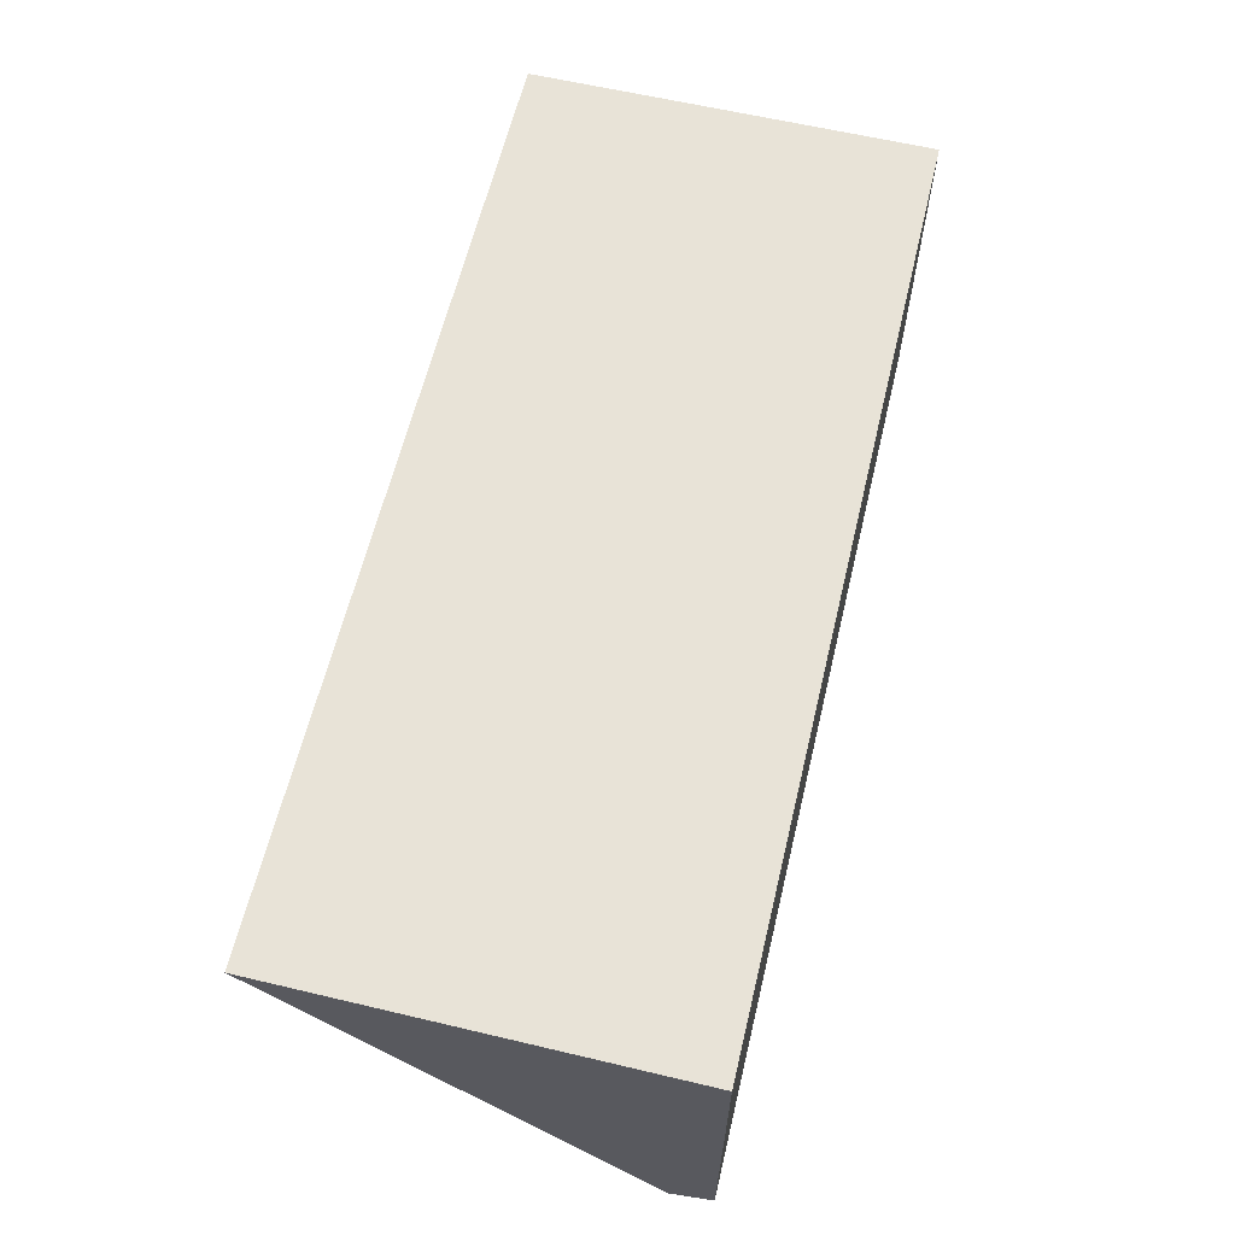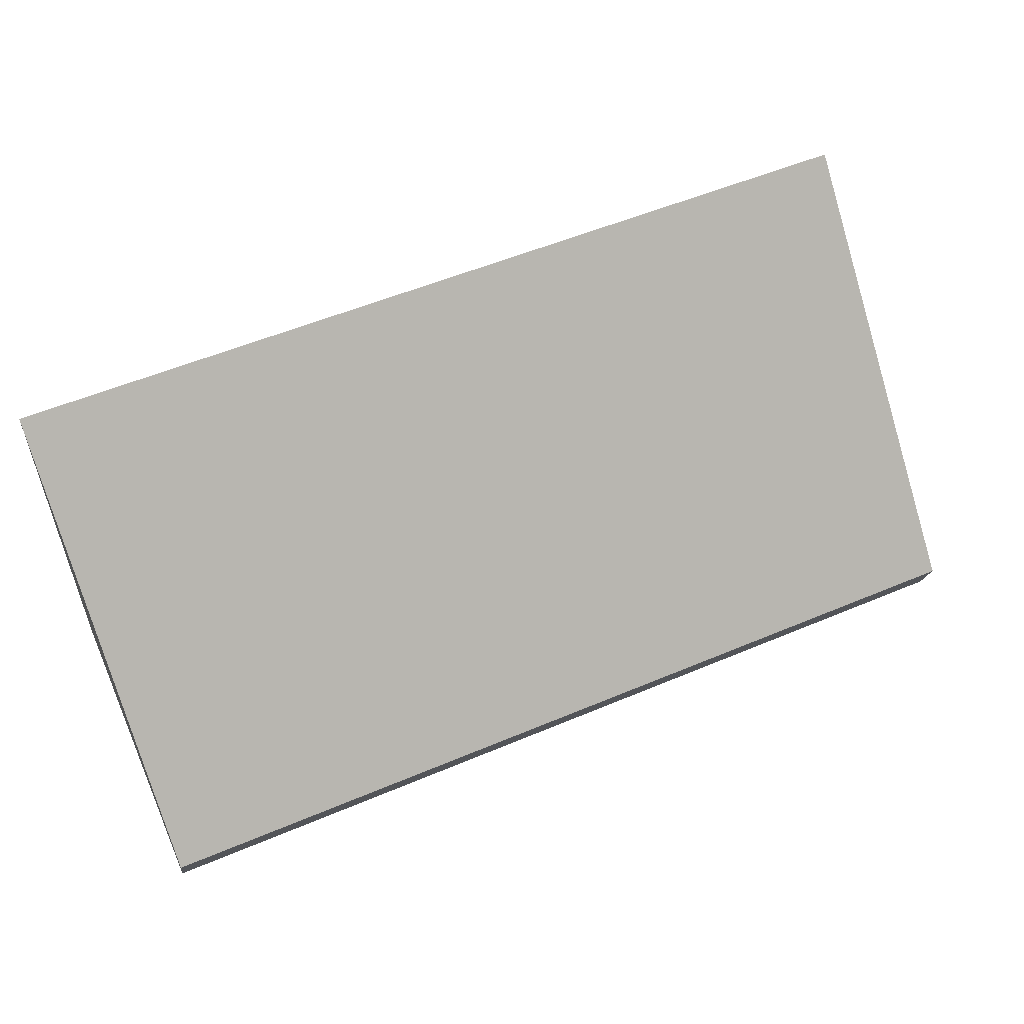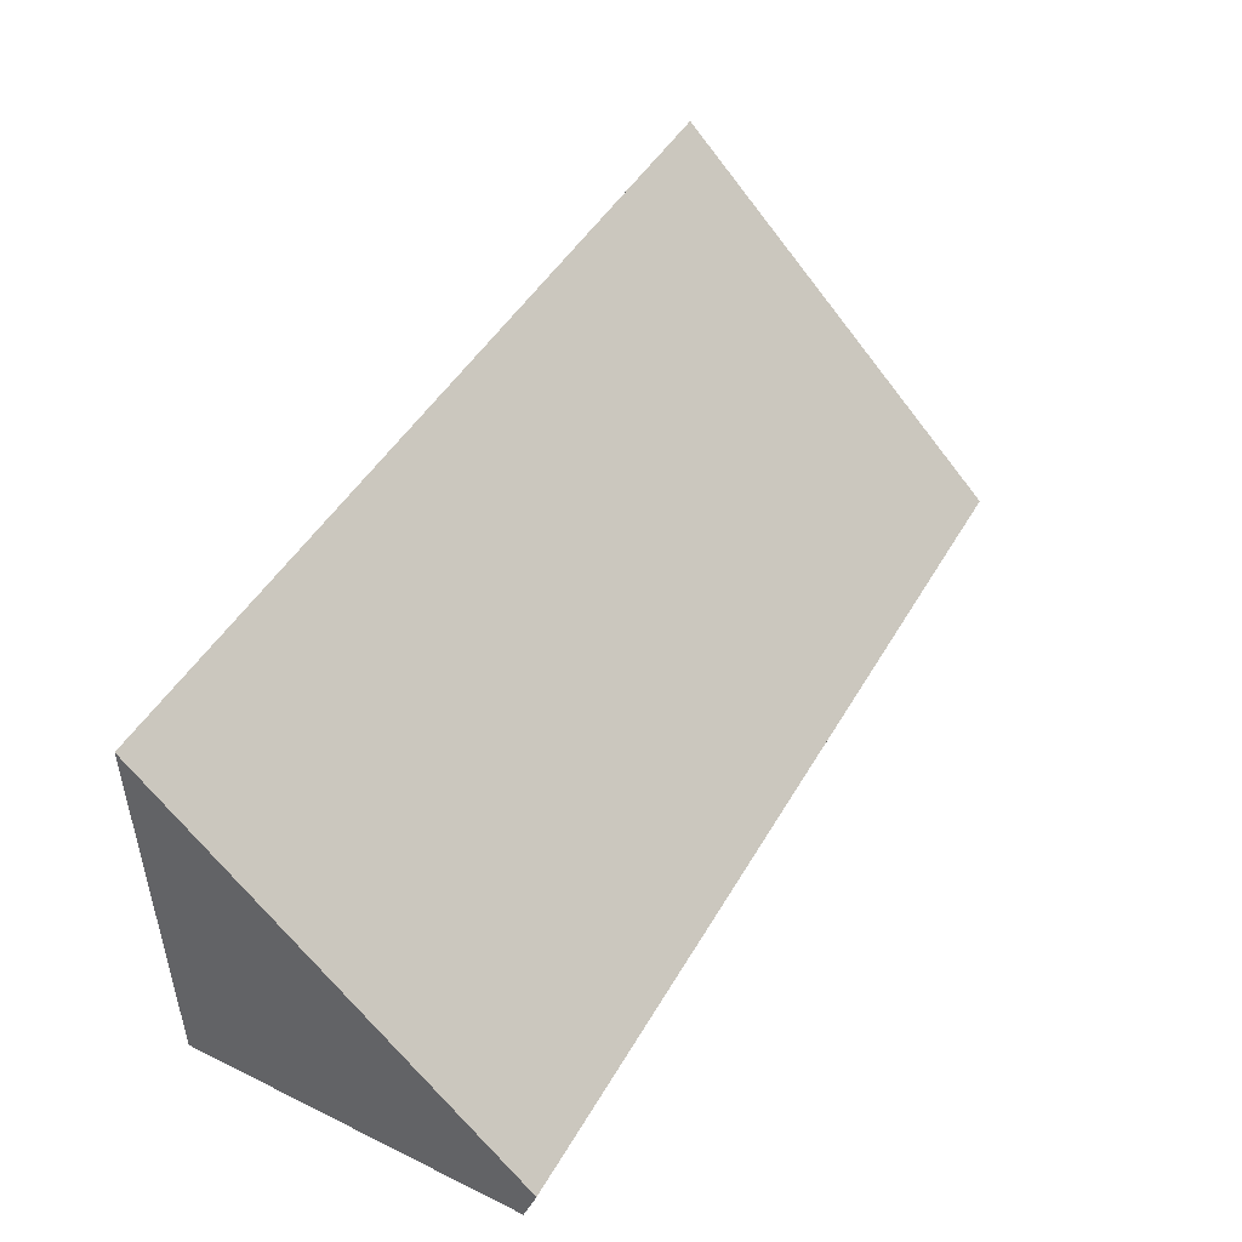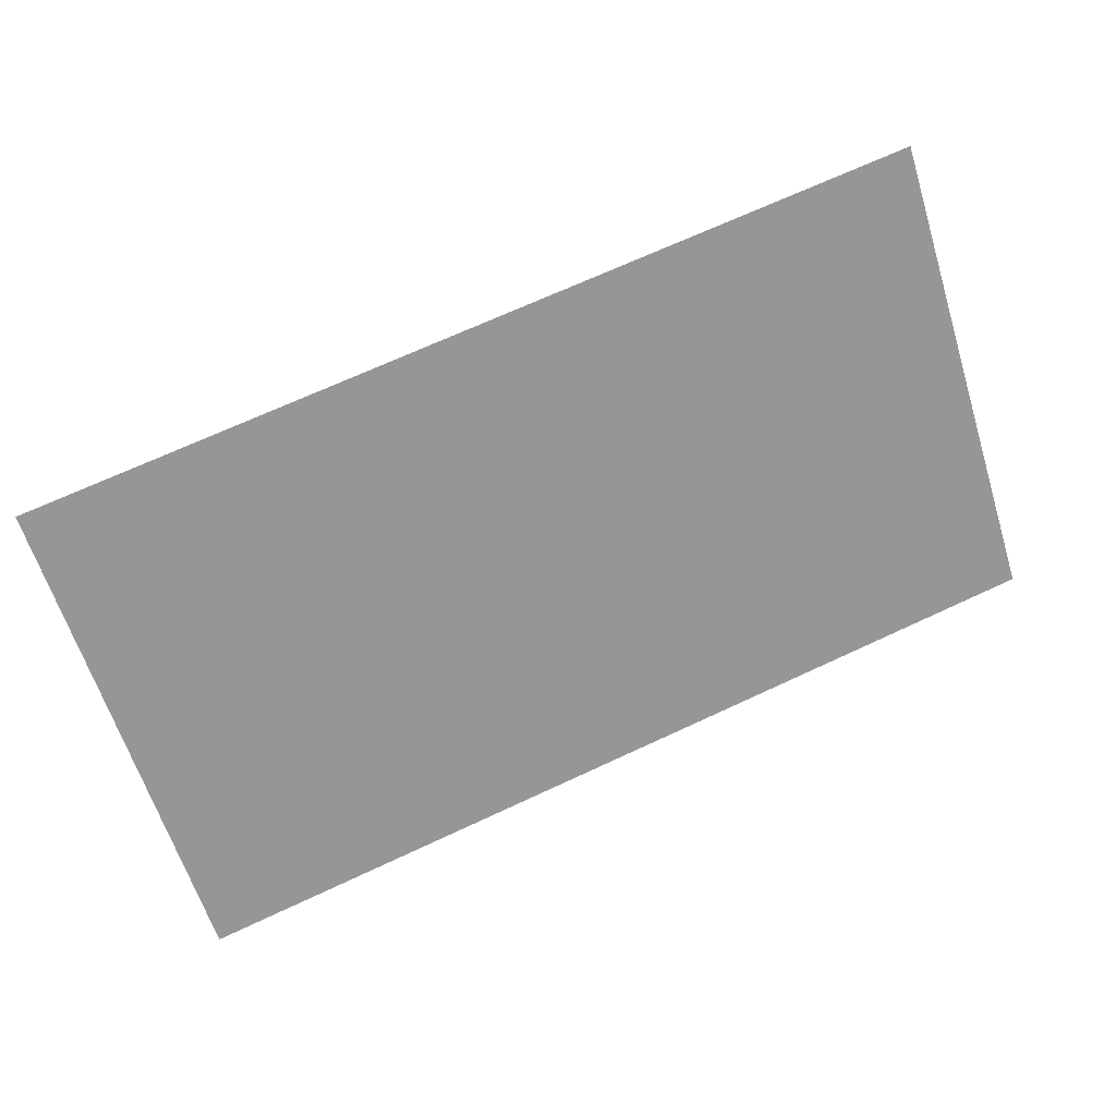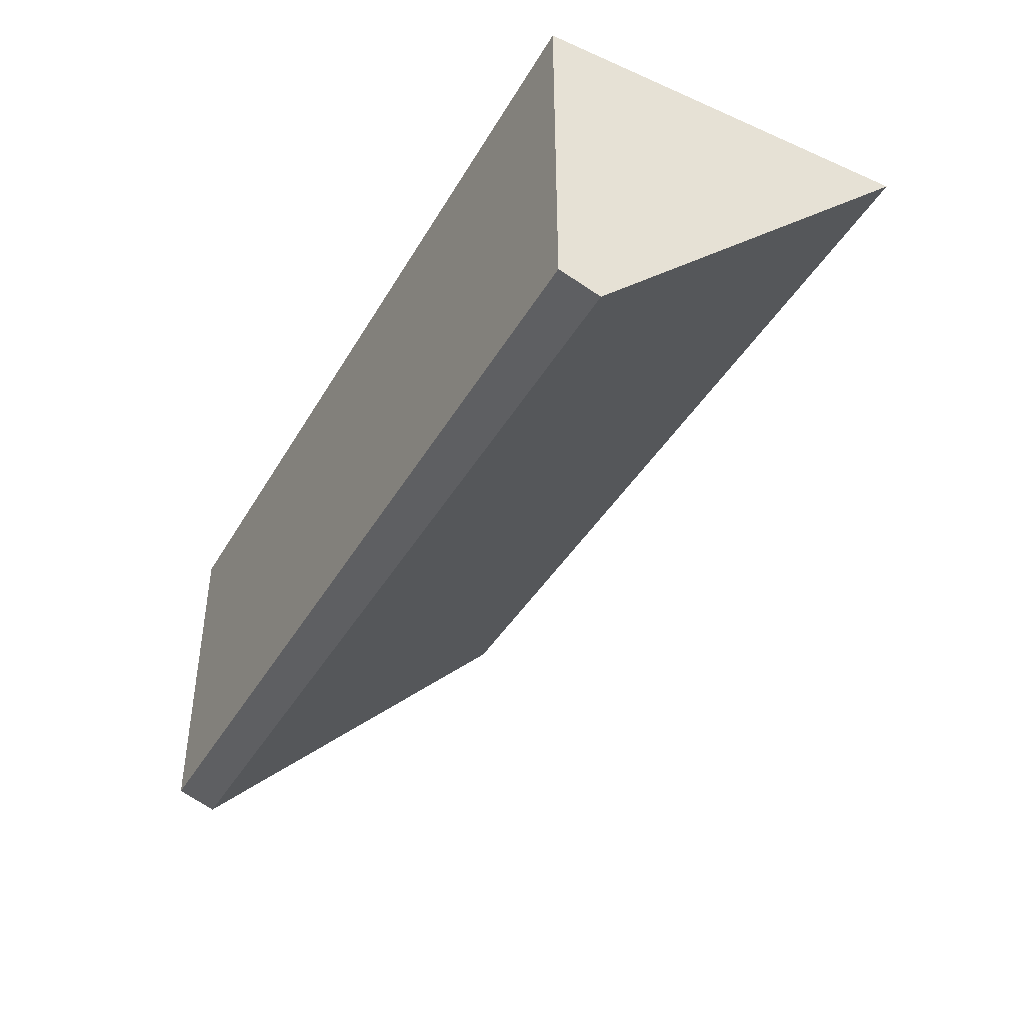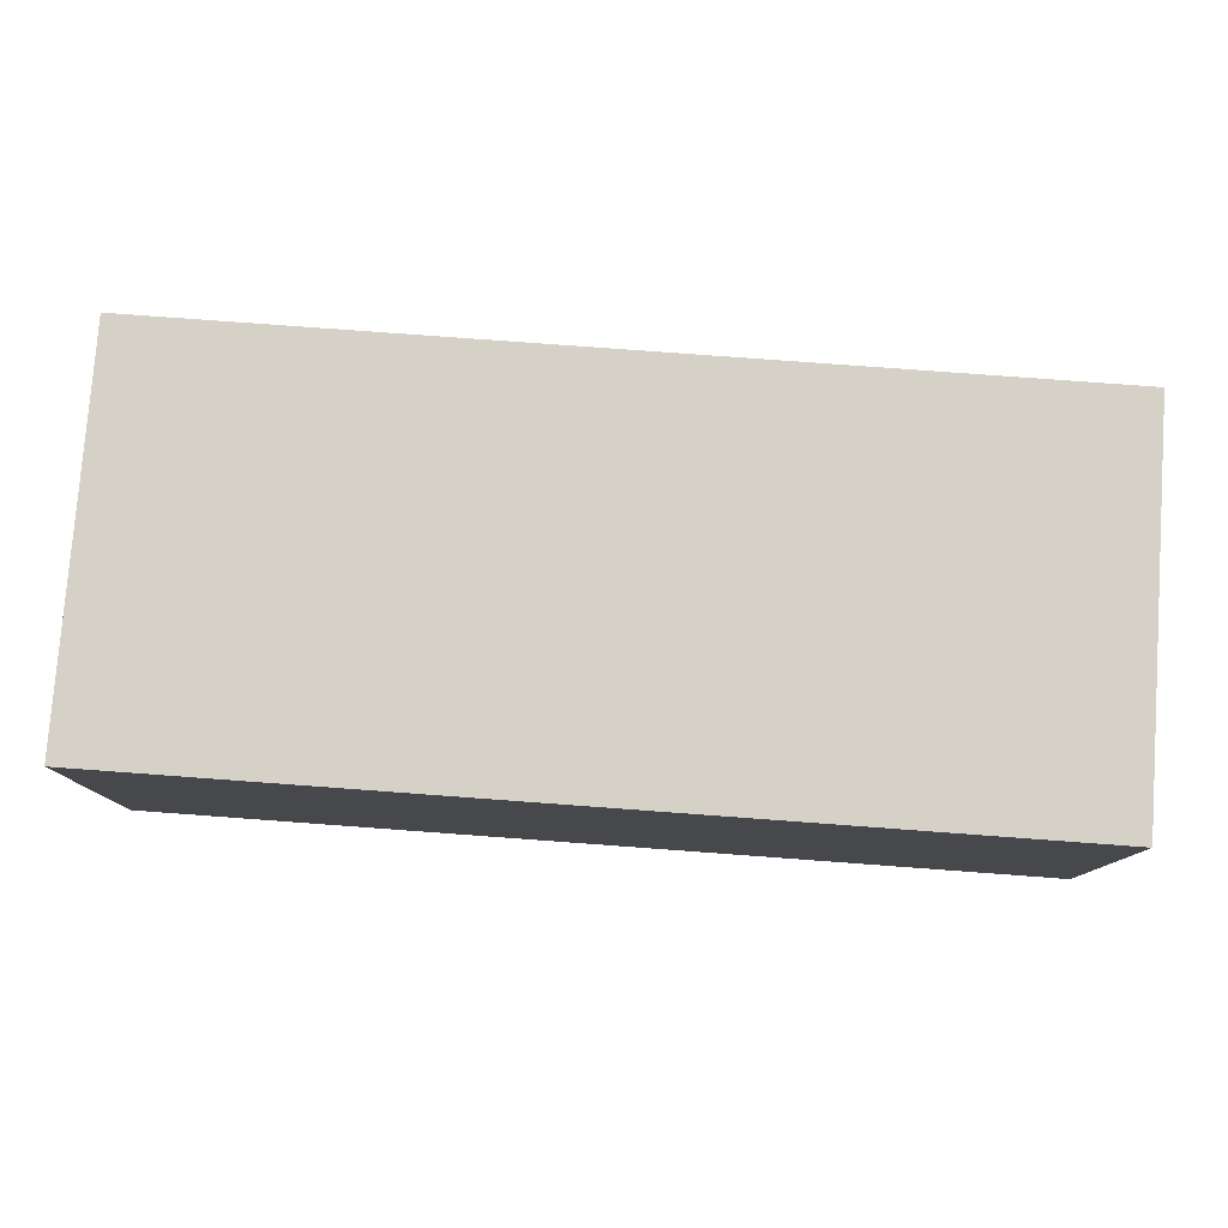
<metadata>
{"format":"obj","ext":"obj","renderer":"f3d","projection":"perspective","resolution":1024,"background":"white","views":[{"elev":61.9,"azim":-76.5,"up":"+Z"},{"elev":54.4,"azim":155.9,"up":"+Y"},{"elev":46.9,"azim":118.8,"up":"+Y"},{"elev":69.2,"azim":155.0,"up":"+Y"},{"elev":-41.0,"azim":62.2,"up":"+Z"},{"elev":78.8,"azim":4.2,"up":"+Z"}]}
</metadata>
<code>
g COL_FallGuy_Crown_Maze_Topdown_Slime_Ramp_1
v -1.375 0 -18.75
v -26.62 0 -18.75
v -1.375 10.88 -18.75
v -26.62 10.88 -18.75
v -26.62 0 -18.75
v -26.62 0 -28
v -26.62 10.88 -18.75
v -26.62 1.125 -28.38
v -26.62 0 -28
v -1.375 0 -28
v -26.62 1.125 -28.38
v -1.375 1.125 -28.38
v -1.375 0 -28
v -1.375 0 -18.75
v -1.375 1.125 -28.38
v -1.375 10.88 -18.75
v -1.375 10.88 -18.75
v -26.62 10.88 -18.75
v -1.375 1.125 -28.38
v -26.62 1.125 -28.38
v -1.375 0 -28
v -26.62 0 -28
v -1.375 0 -18.75
v -26.62 0 -18.75
g COL_FallGuy_Crown_Maze_Topdown_Slime_Ramp_1_0
f 3 2 1
f 3 4 2
f 7 6 5
f 7 8 6
f 11 10 9
f 11 12 10
f 15 14 13
f 15 16 14
f 19 18 17
f 19 20 18
f 23 22 21
f 23 24 22

</code>
